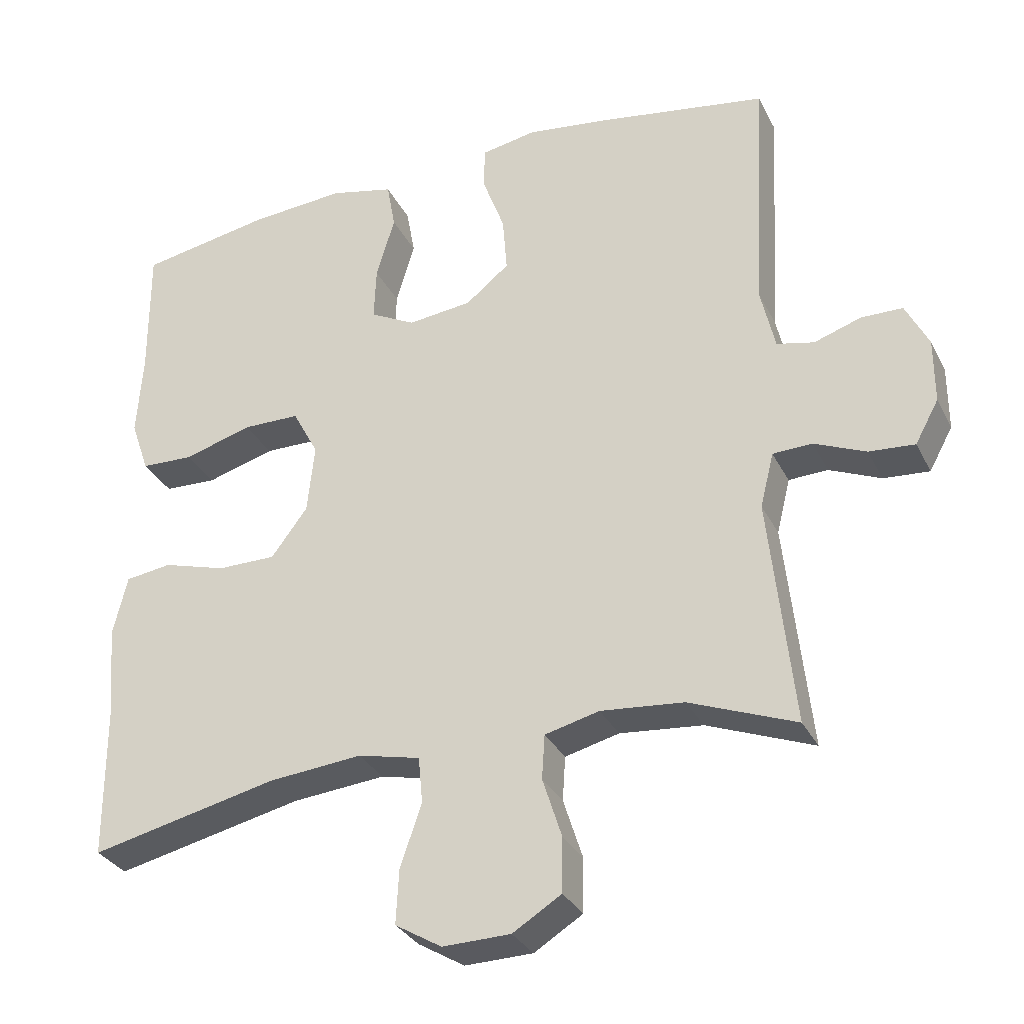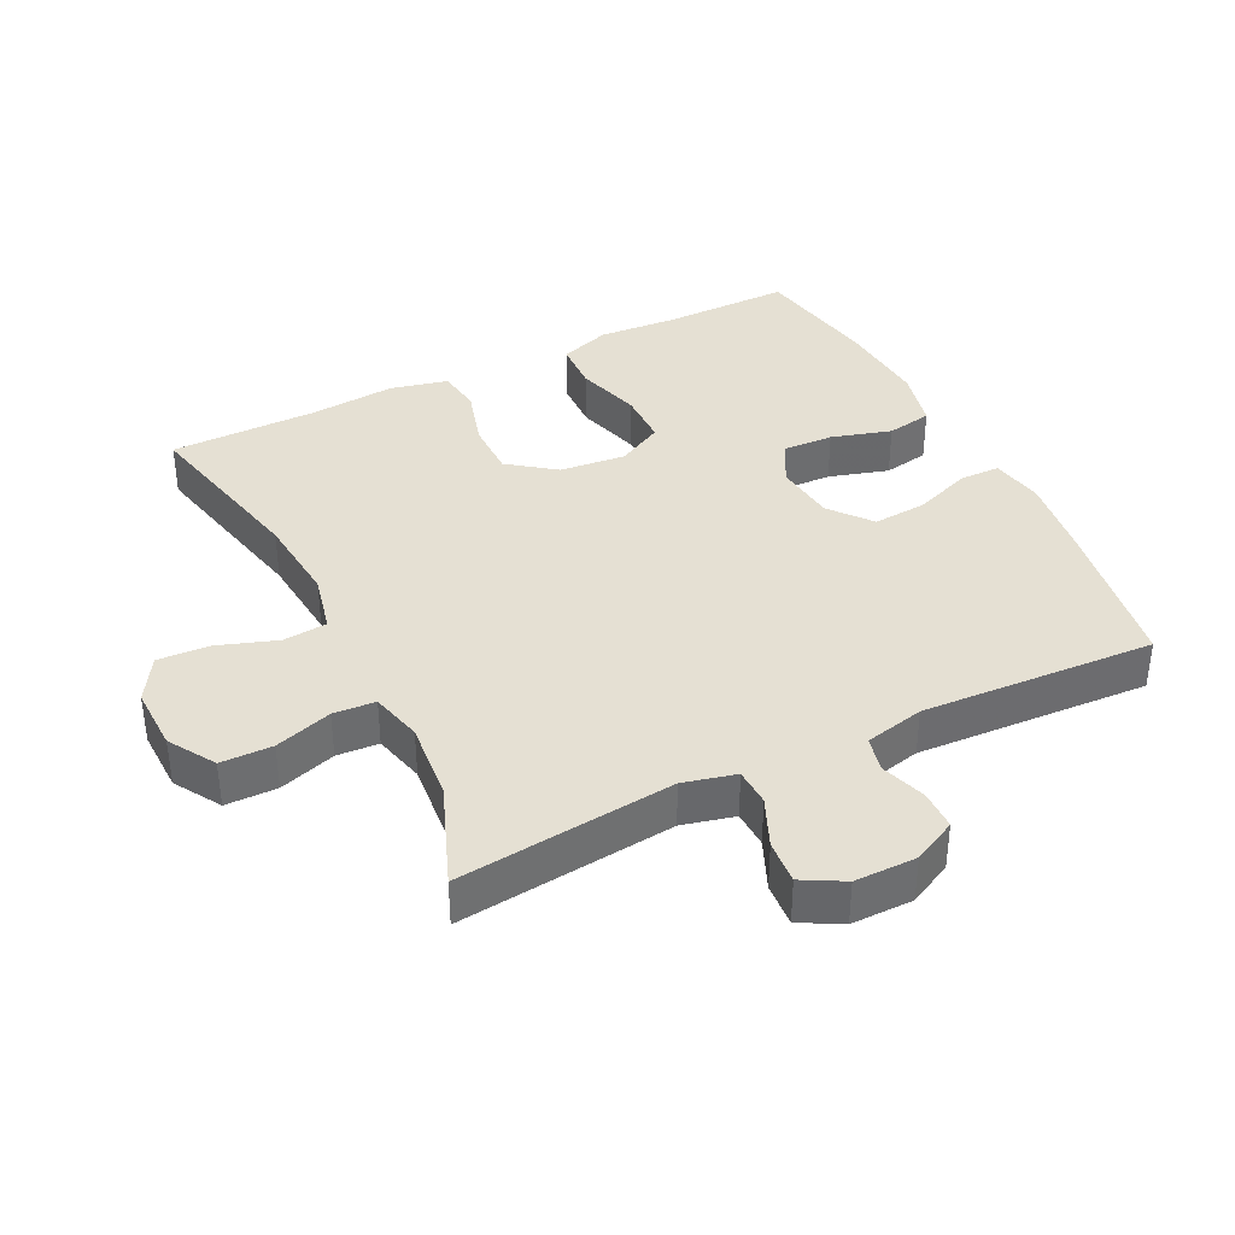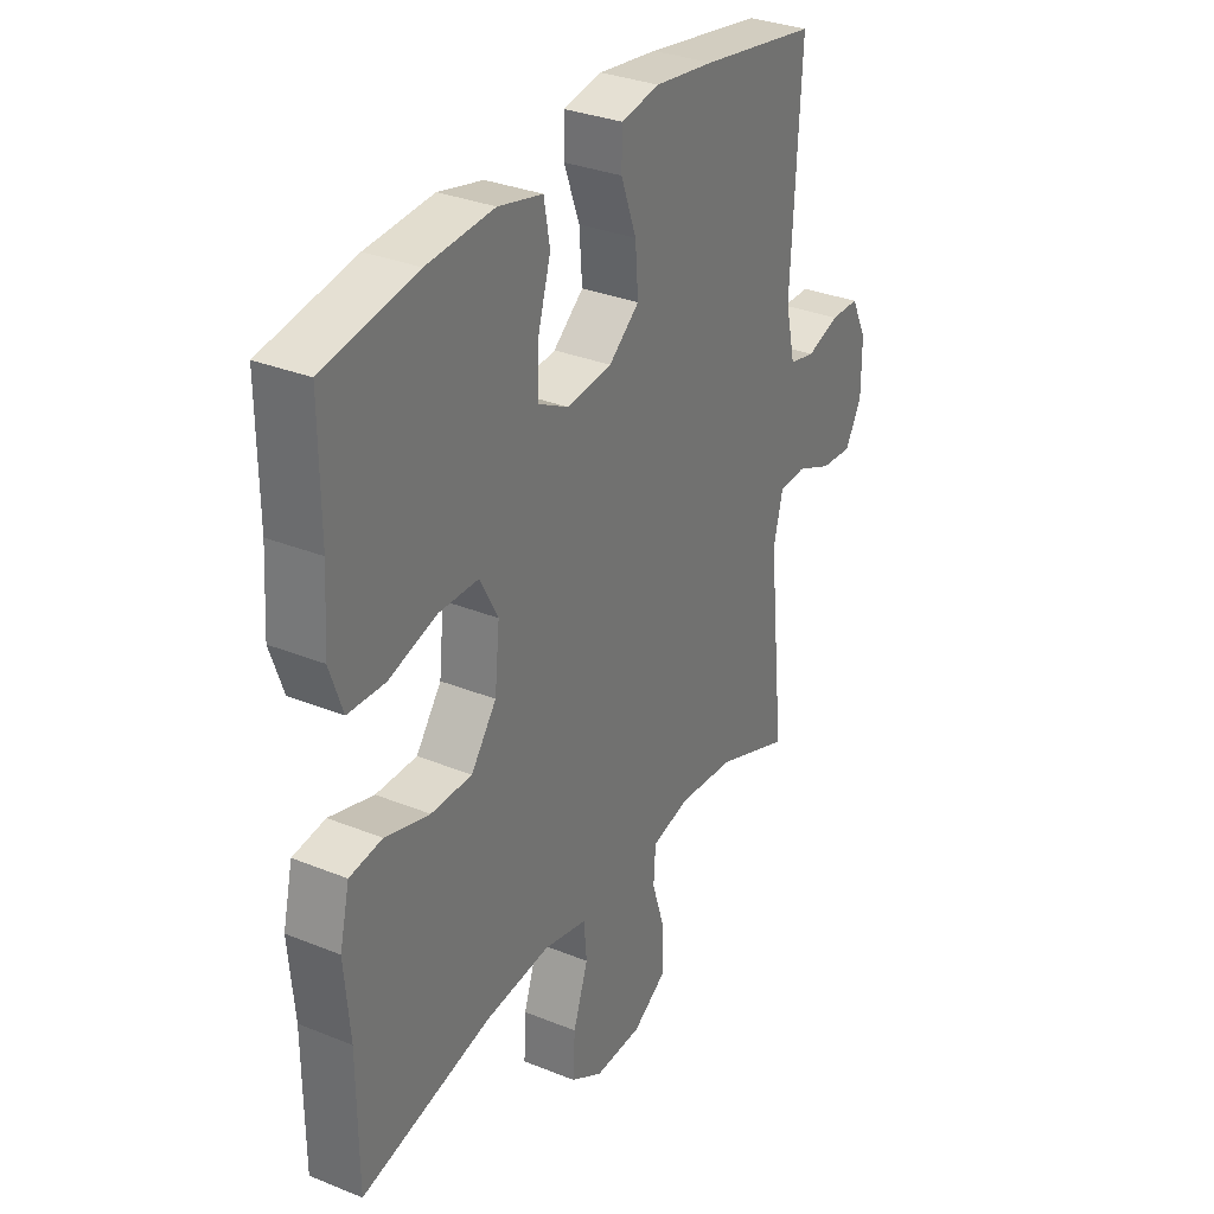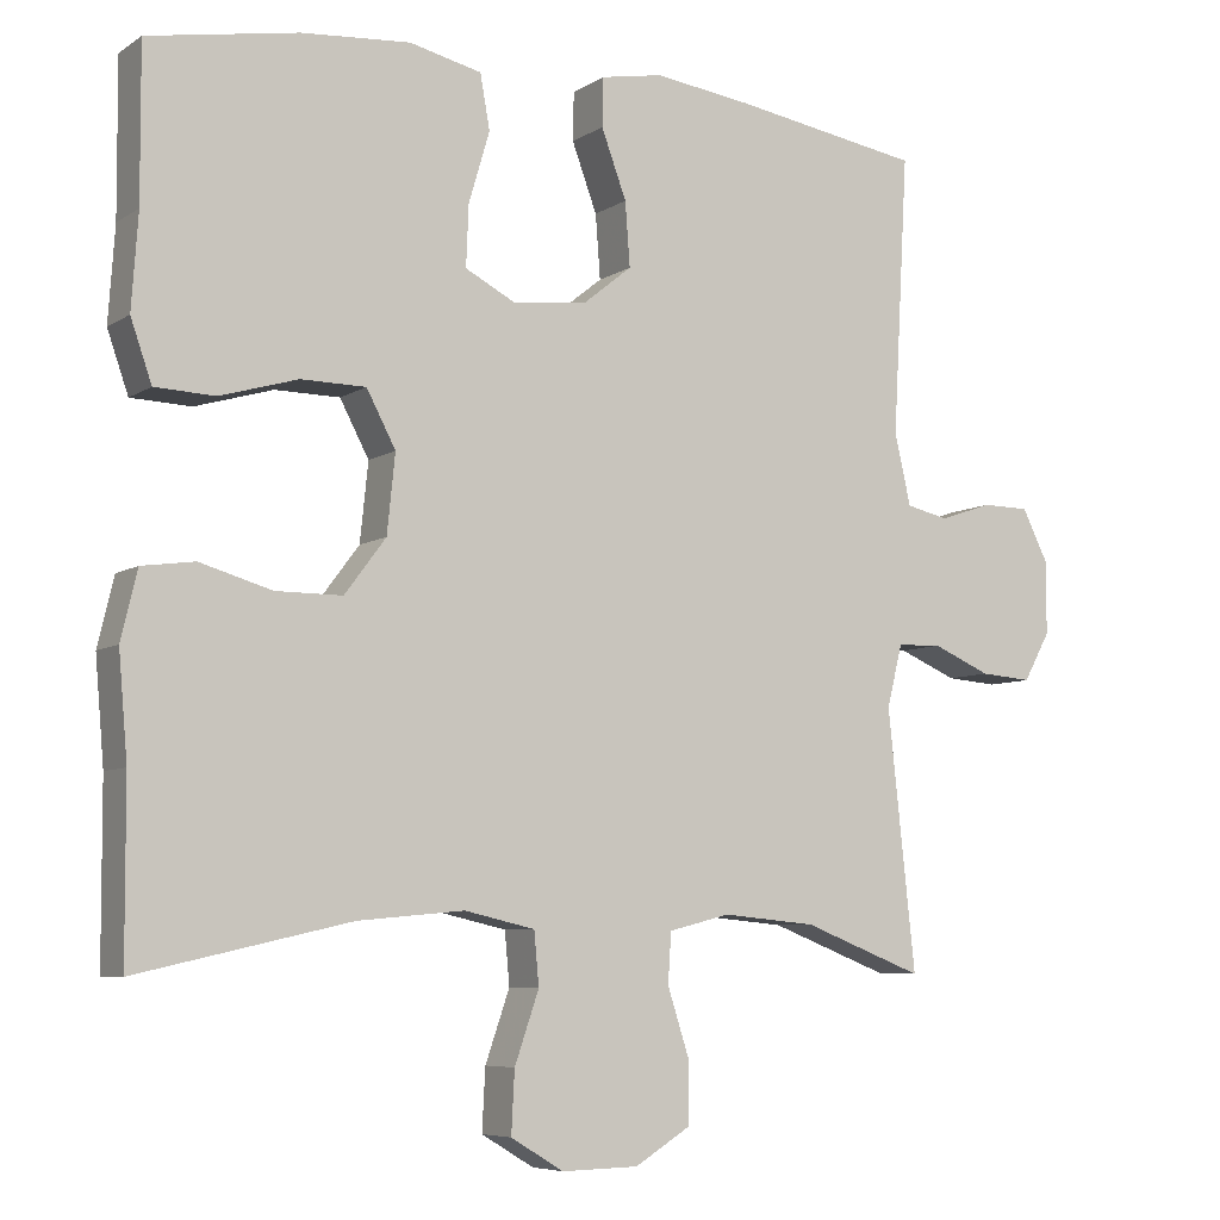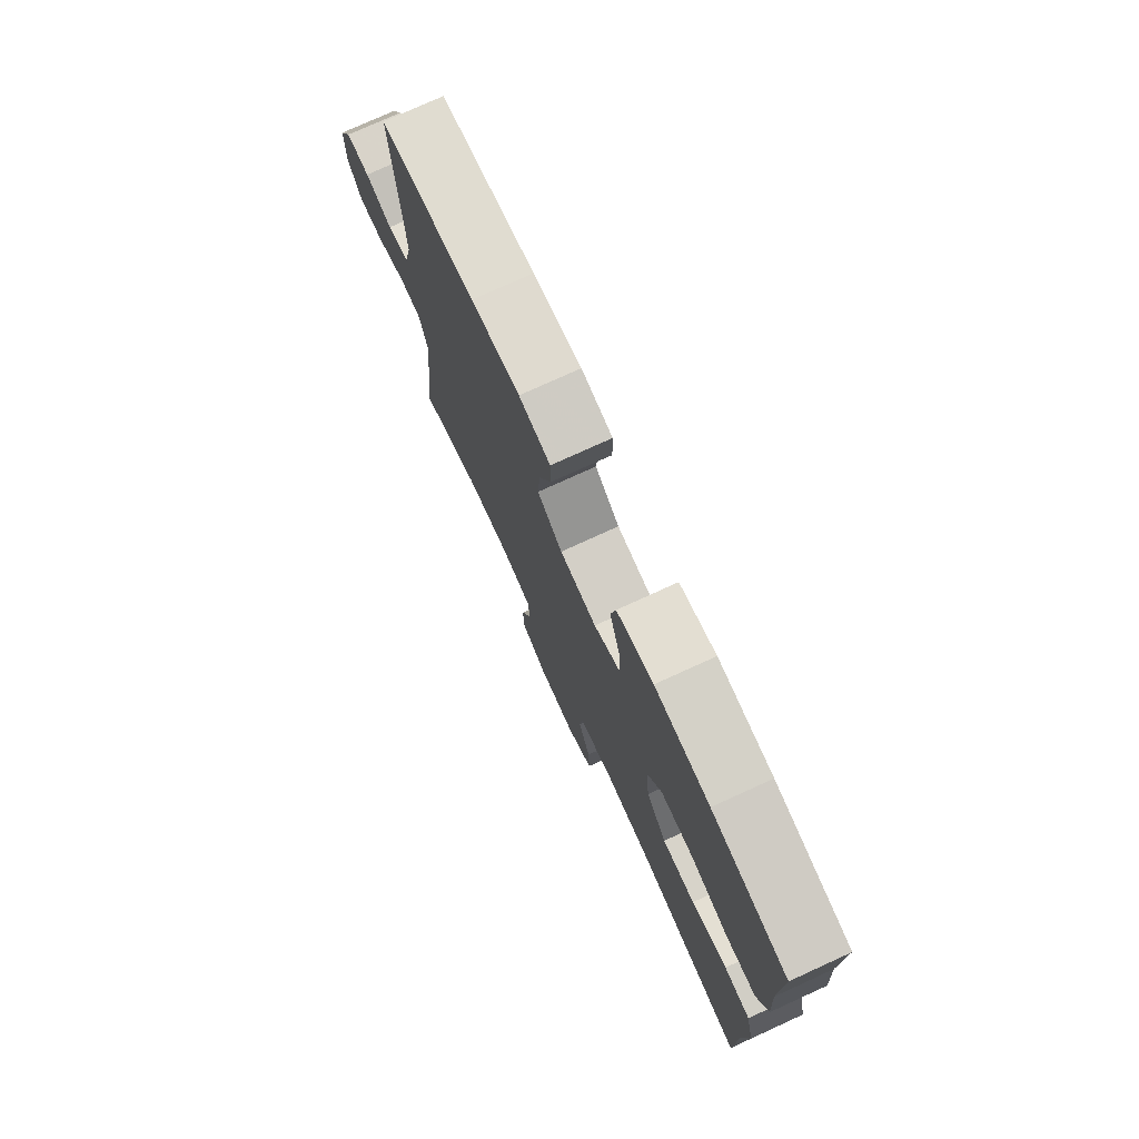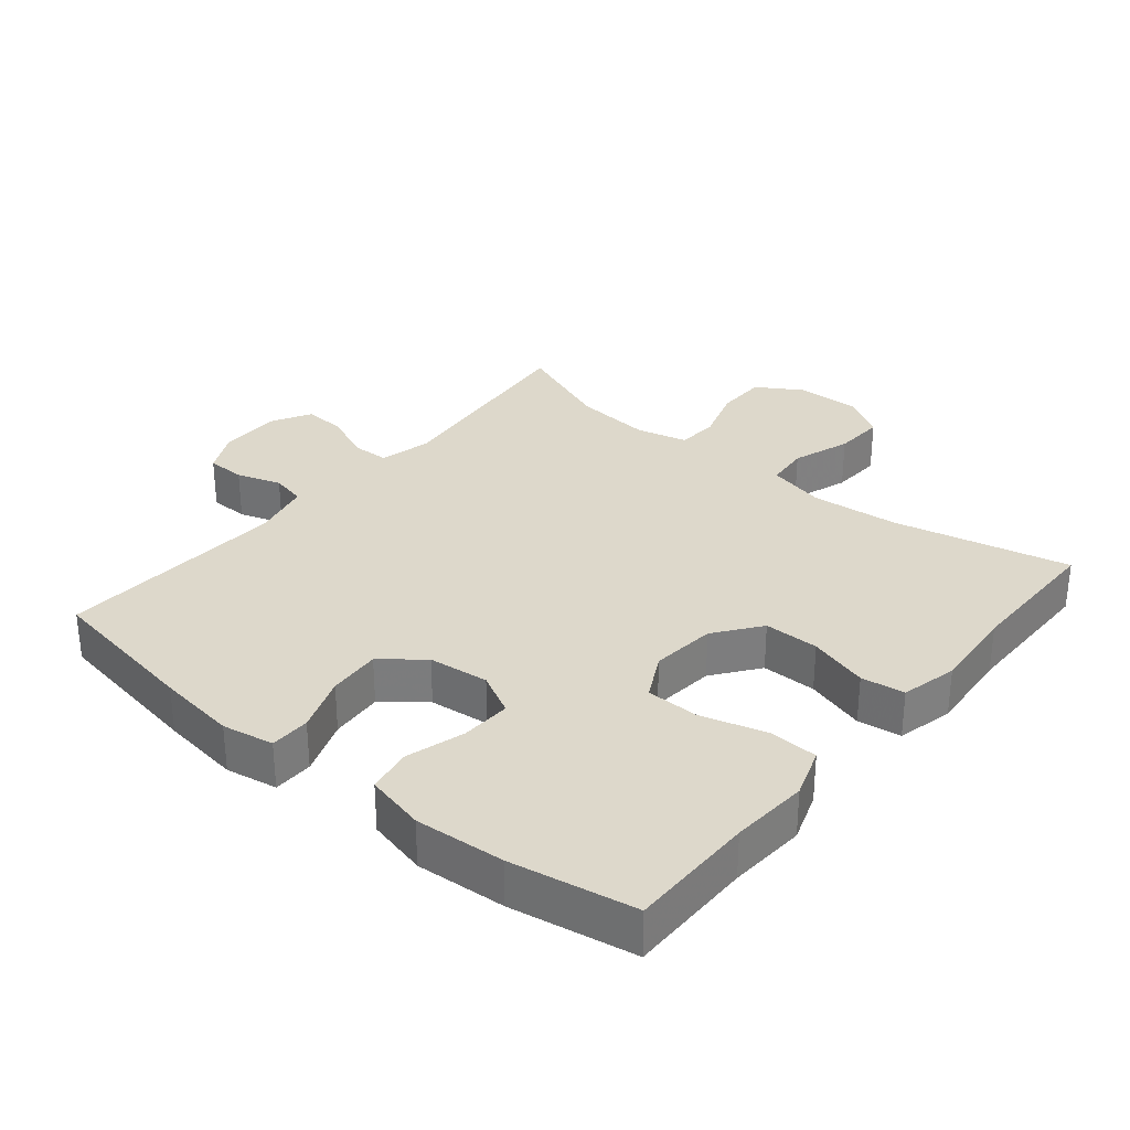
<metadata>
{"format":"obj","ext":"obj","renderer":"f3d","projection":"perspective","resolution":1024,"background":"white","views":[{"elev":-31.5,"azim":-156.8,"up":"+Z"},{"elev":37.9,"azim":-116.4,"up":"+Y"},{"elev":32.0,"azim":119.6,"up":"+Z"},{"elev":-6.7,"azim":150.1,"up":"+Z"},{"elev":76.4,"azim":65.5,"up":"+Z"},{"elev":31.2,"azim":39.6,"up":"+Y"}]}
</metadata>
<code>
v -0.5 0.07 0.5
v -0.265 0.07 0.539
v -0.146 0.07 0.555
v -0.069 0.07 0.541
v -0.068 0.07 0.481
v -0.099 0.07 0.397
v -0.105 0.07 0.318
v -0.044 0.07 0.269
v 0.046 0.07 0.259
v 0.109 0.07 0.292
v 0.106 0.07 0.367
v 0.08 0.07 0.455
v 0.092 0.07 0.522
v 0.181 0.07 0.543
v 0.315 0.07 0.533
v 0.5 0.07 0.5
v 0.499 0.07 0.311
v 0.507 0.07 0.195
v 0.481 0.07 0.12
v 0.407 0.07 0.117
v 0.311 0.07 0.145
v 0.231 0.07 0.144
v 0.195 0.07 0.076
v 0.205 0.07 -0.021
v 0.256 0.07 -0.089
v 0.338 0.07 -0.089
v 0.427 0.07 -0.063
v 0.492 0.07 -0.072
v 0.512 0.07 -0.156
v 0.501 0.07 -0.284
v 0.5 0.07 -0.5
v 0.237 0.07 -0.441
v 0.106 0.07 -0.429
v 0.019 0.07 -0.449
v 0.013 0.07 -0.514
v 0.043 0.07 -0.601
v 0.047 0.07 -0.677
v -0.018 0.07 -0.716
v -0.113 0.07 -0.714
v -0.181 0.07 -0.672
v -0.182 0.07 -0.596
v -0.155 0.07 -0.512
v -0.159 0.07 -0.45
v -0.235 0.07 -0.431
v -0.351 0.07 -0.442
v -0.5 0.07 -0.5
v -0.466 0.07 -0.181
v -0.485 0.07 -0.104
v -0.54 0.07 -0.102
v -0.612 0.07 -0.133
v -0.676 0.07 -0.138
v -0.709 0.07 -0.078
v -0.709 0.07 0.013
v -0.677 0.07 0.077
v -0.619 0.07 0.078
v -0.553 0.07 0.056
v -0.501 0.07 0.068
v -0.481 0.07 0.156
v -0.5 0 0.5
v -0.265 0 0.539
v -0.146 0 0.555
v -0.069 0 0.541
v -0.068 0 0.481
v -0.099 0 0.397
v -0.105 0 0.318
v -0.044 0 0.269
v 0.046 0 0.259
v 0.109 0 0.292
v 0.106 0 0.367
v 0.08 0 0.455
v 0.092 0 0.522
v 0.181 0 0.543
v 0.315 0 0.533
v 0.5 0 0.5
v 0.499 0 0.311
v 0.507 0 0.195
v 0.481 0 0.12
v 0.407 0 0.117
v 0.311 0 0.145
v 0.231 0 0.144
v 0.195 0 0.076
v 0.205 0 -0.021
v 0.256 0 -0.089
v 0.338 0 -0.089
v 0.427 0 -0.063
v 0.492 0 -0.072
v 0.512 0 -0.156
v 0.501 0 -0.284
v 0.5 0 -0.5
v 0.237 0 -0.441
v 0.106 0 -0.429
v 0.019 0 -0.449
v 0.013 0 -0.514
v 0.043 0 -0.601
v 0.047 0 -0.677
v -0.018 0 -0.716
v -0.113 0 -0.714
v -0.181 0 -0.672
v -0.182 0 -0.596
v -0.155 0 -0.512
v -0.159 0 -0.45
v -0.235 0 -0.431
v -0.351 0 -0.442
v -0.5 0 -0.5
v -0.466 0 -0.181
v -0.485 0 -0.104
v -0.54 0 -0.102
v -0.612 0 -0.133
v -0.676 0 -0.138
v -0.709 0 -0.078
v -0.709 0 0.013
v -0.677 0 0.077
v -0.619 0 0.078
v -0.553 0 0.056
v -0.501 0 0.068
v -0.481 0 0.156
f 54 55 56
f 53 54 56
f 52 53 56
f 51 52 56
f 50 51 56
f 49 50 56
f 48 49 56 57
f 47 48 57 58
f 45 46 47
f 44 45 47 58
f 40 41 42
f 39 40 42
f 38 39 42
f 37 38 42
f 36 37 42
f 35 36 42
f 34 35 42 43
f 58 1 2
f 44 58 2
f 43 44 2
f 34 43 2
f 33 34 2
f 28 29 30
f 27 28 30
f 26 27 30
f 30 31 32
f 26 30 32
f 25 26 32
f 19 20 21
f 18 19 21
f 17 18 21
f 17 21 22
f 16 17 22
f 15 16 22
f 14 15 22
f 13 14 22
f 12 13 22
f 11 12 22
f 10 11 22 23
f 4 5 6
f 3 4 6
f 2 3 6
f 2 6 7
f 33 2 7
f 33 7 8
f 32 33 8
f 25 32 8
f 24 25 8
f 9 10 23 24
f 8 9 24
f 114 113 112
f 114 112 111
f 114 111 110
f 114 110 109
f 114 109 108
f 114 108 107
f 115 114 107 106
f 116 115 106 105
f 105 104 103
f 116 105 103 102
f 100 99 98
f 100 98 97
f 100 97 96
f 100 96 95
f 100 95 94
f 100 94 93
f 101 100 93 92
f 60 59 116
f 60 116 102
f 60 102 101
f 60 101 92
f 60 92 91
f 88 87 86
f 88 86 85
f 88 85 84
f 90 89 88
f 90 88 84
f 90 84 83
f 79 78 77
f 79 77 76
f 79 76 75
f 80 79 75
f 80 75 74
f 80 74 73
f 80 73 72
f 80 72 71
f 80 71 70
f 80 70 69
f 81 80 69 68
f 64 63 62
f 64 62 61
f 64 61 60
f 65 64 60
f 65 60 91
f 66 65 91
f 66 91 90
f 66 90 83
f 66 83 82
f 82 81 68 67
f 82 67 66
f 1 59 60 2
f 2 60 61 3
f 3 61 62 4
f 4 62 63 5
f 5 63 64 6
f 6 64 65 7
f 7 65 66 8
f 8 66 67 9
f 9 67 68 10
f 10 68 69 11
f 11 69 70 12
f 12 70 71 13
f 13 71 72 14
f 14 72 73 15
f 15 73 74 16
f 16 74 75 17
f 17 75 76 18
f 18 76 77 19
f 19 77 78 20
f 20 78 79 21
f 21 79 80 22
f 22 80 81 23
f 23 81 82 24
f 24 82 83 25
f 25 83 84 26
f 26 84 85 27
f 27 85 86 28
f 28 86 87 29
f 29 87 88 30
f 30 88 89 31
f 31 89 90 32
f 32 90 91 33
f 33 91 92 34
f 34 92 93 35
f 35 93 94 36
f 36 94 95 37
f 37 95 96 38
f 38 96 97 39
f 39 97 98 40
f 40 98 99 41
f 41 99 100 42
f 42 100 101 43
f 43 101 102 44
f 44 102 103 45
f 45 103 104 46
f 46 104 105 47
f 47 105 106 48
f 48 106 107 49
f 49 107 108 50
f 50 108 109 51
f 51 109 110 52
f 52 110 111 53
f 53 111 112 54
f 54 112 113 55
f 55 113 114 56
f 56 114 115 57
f 57 115 116 58
f 58 116 59 1

</code>
